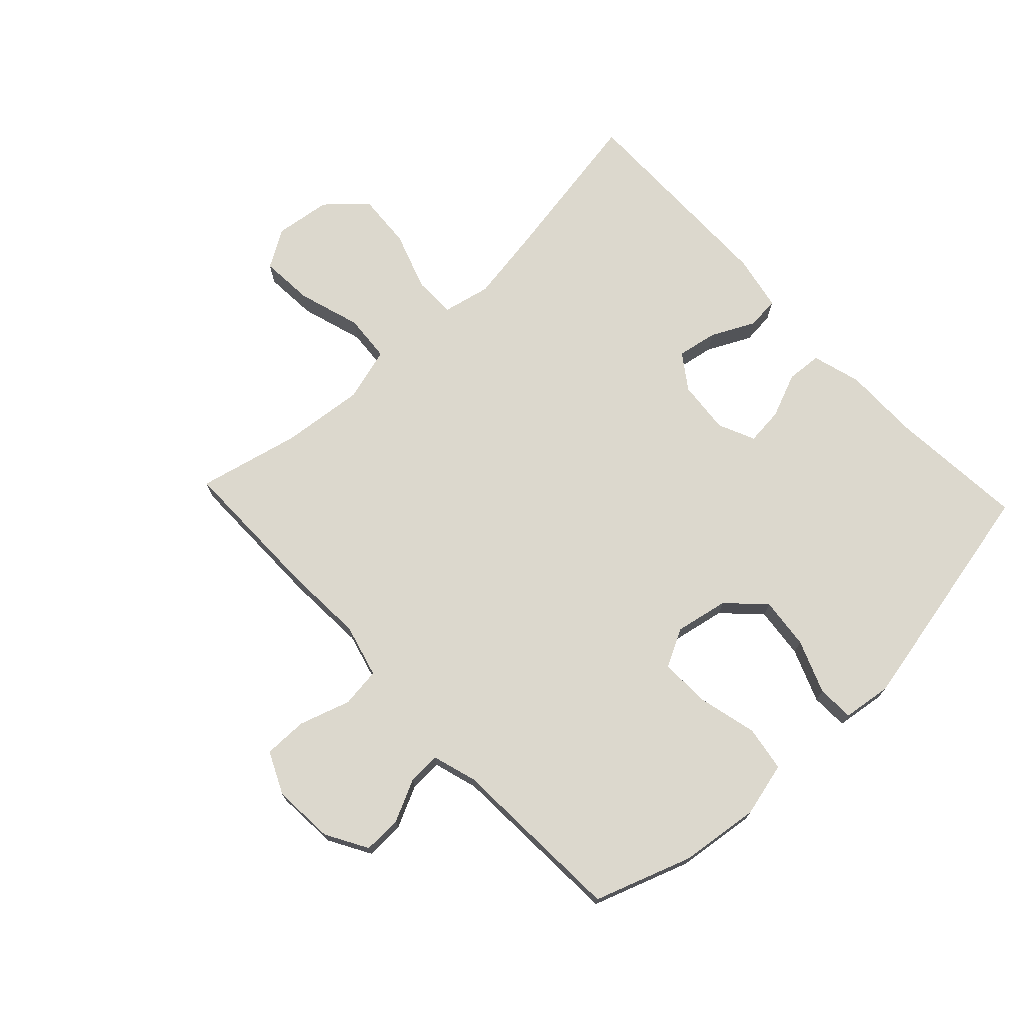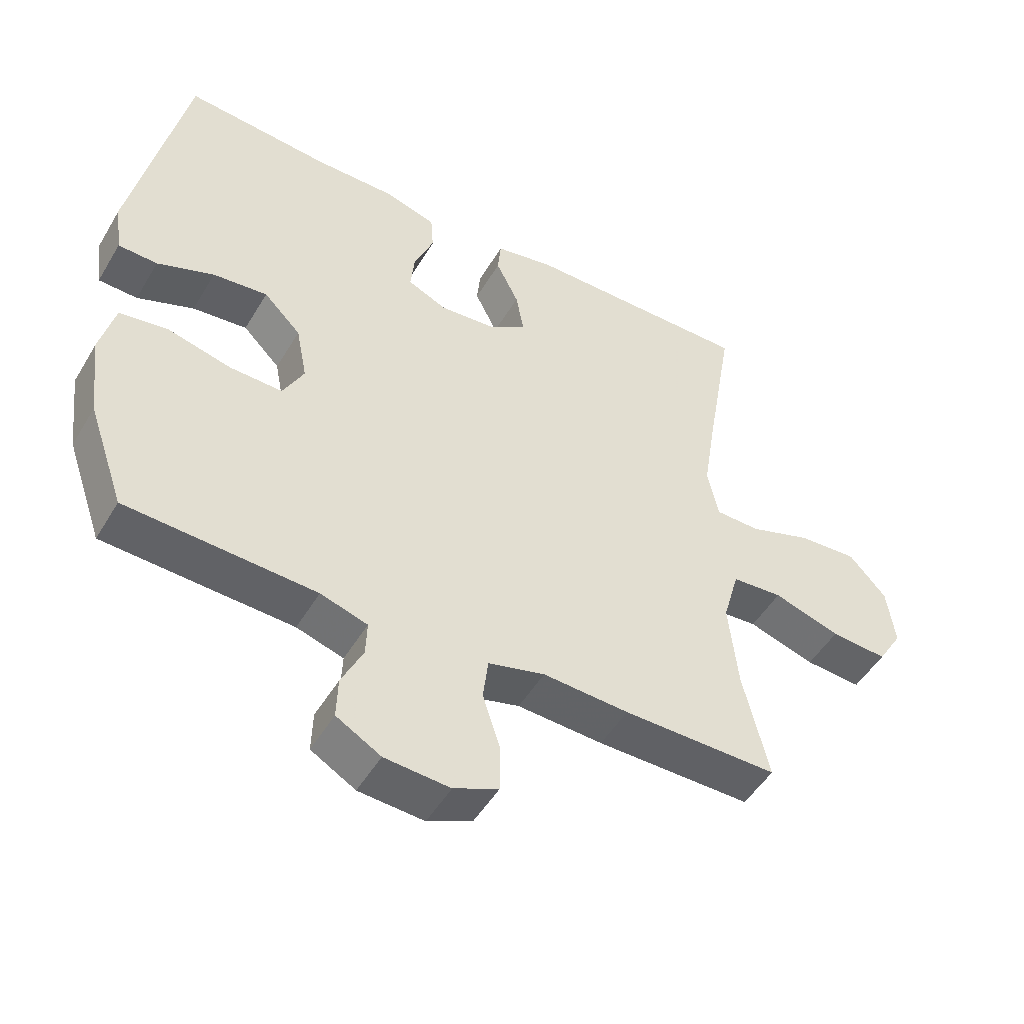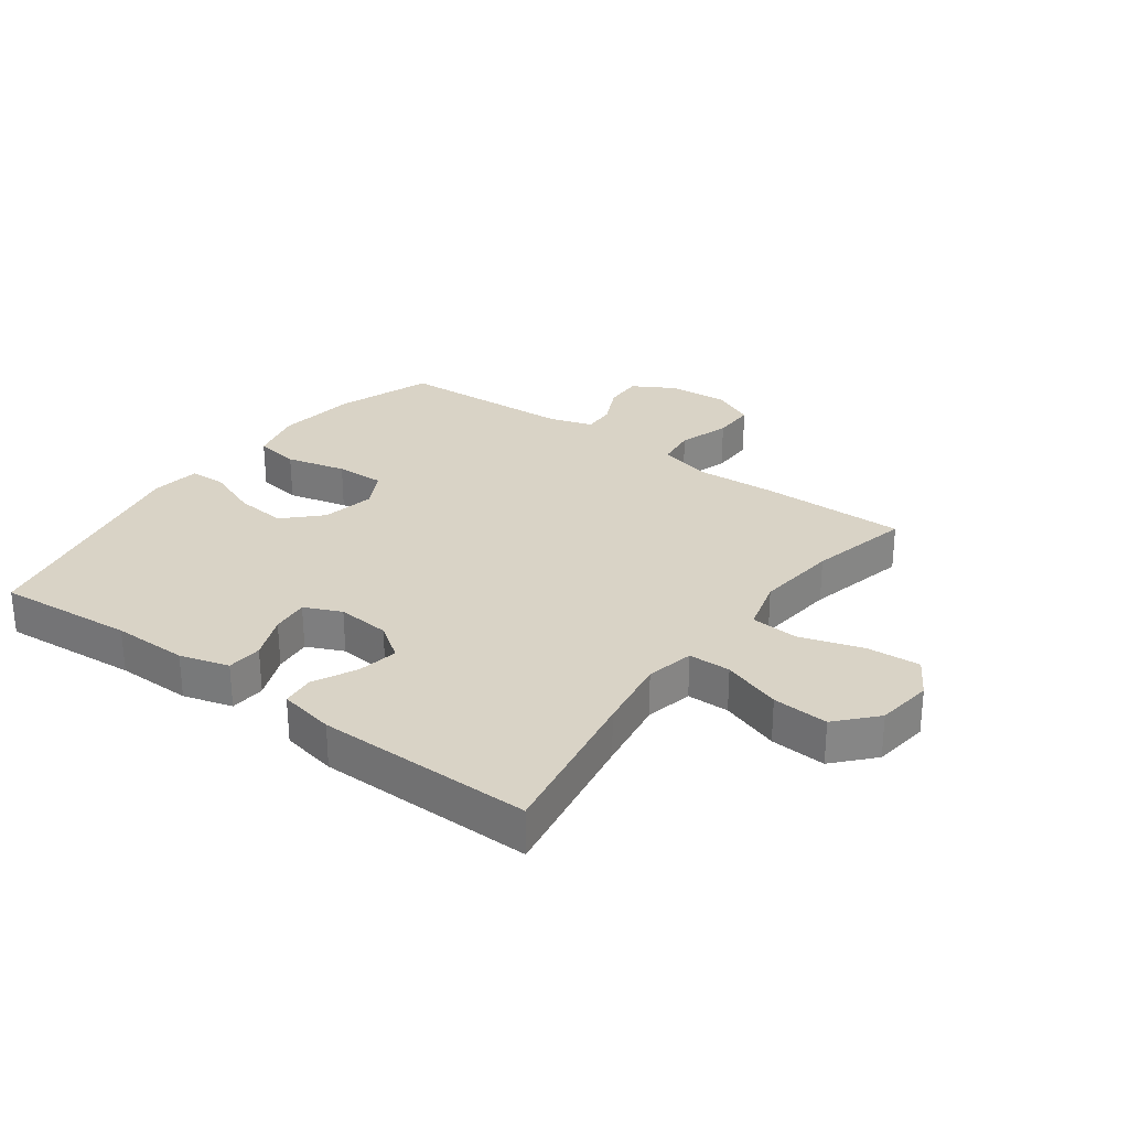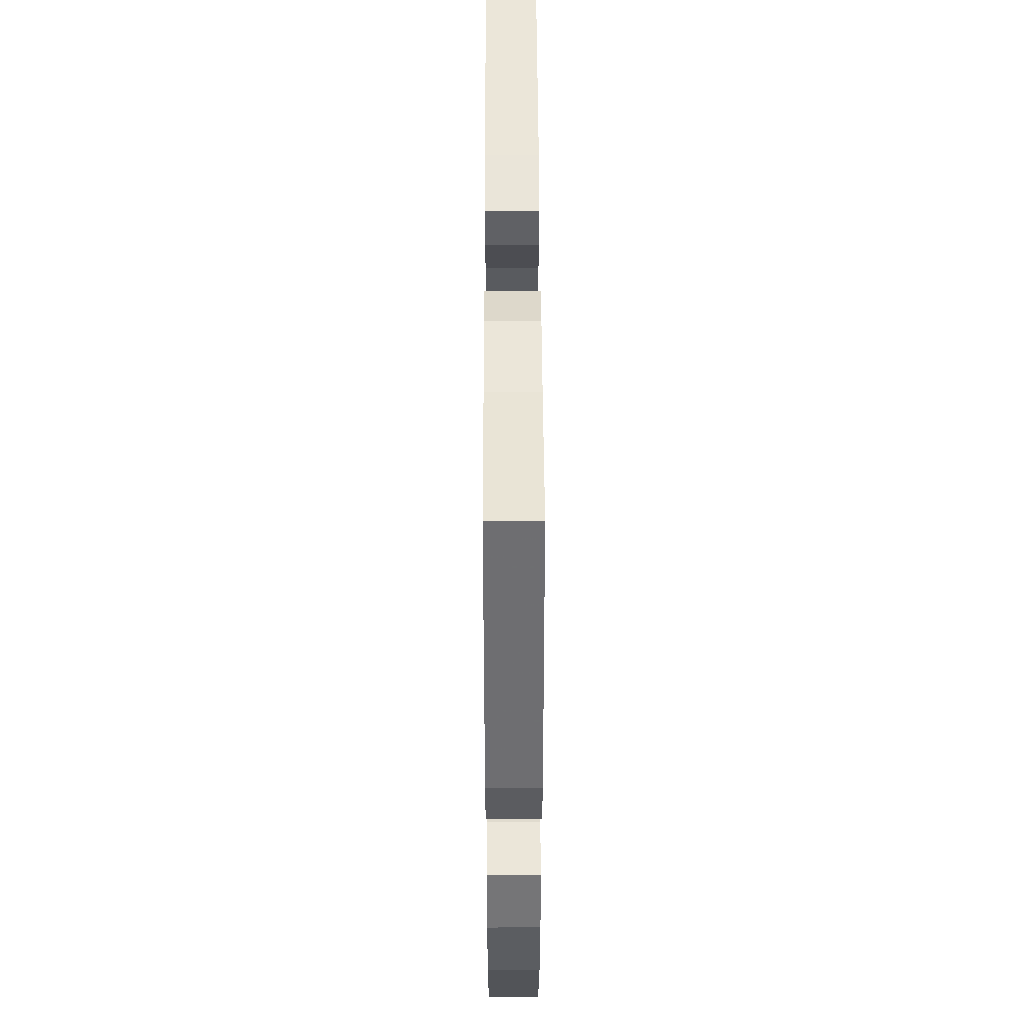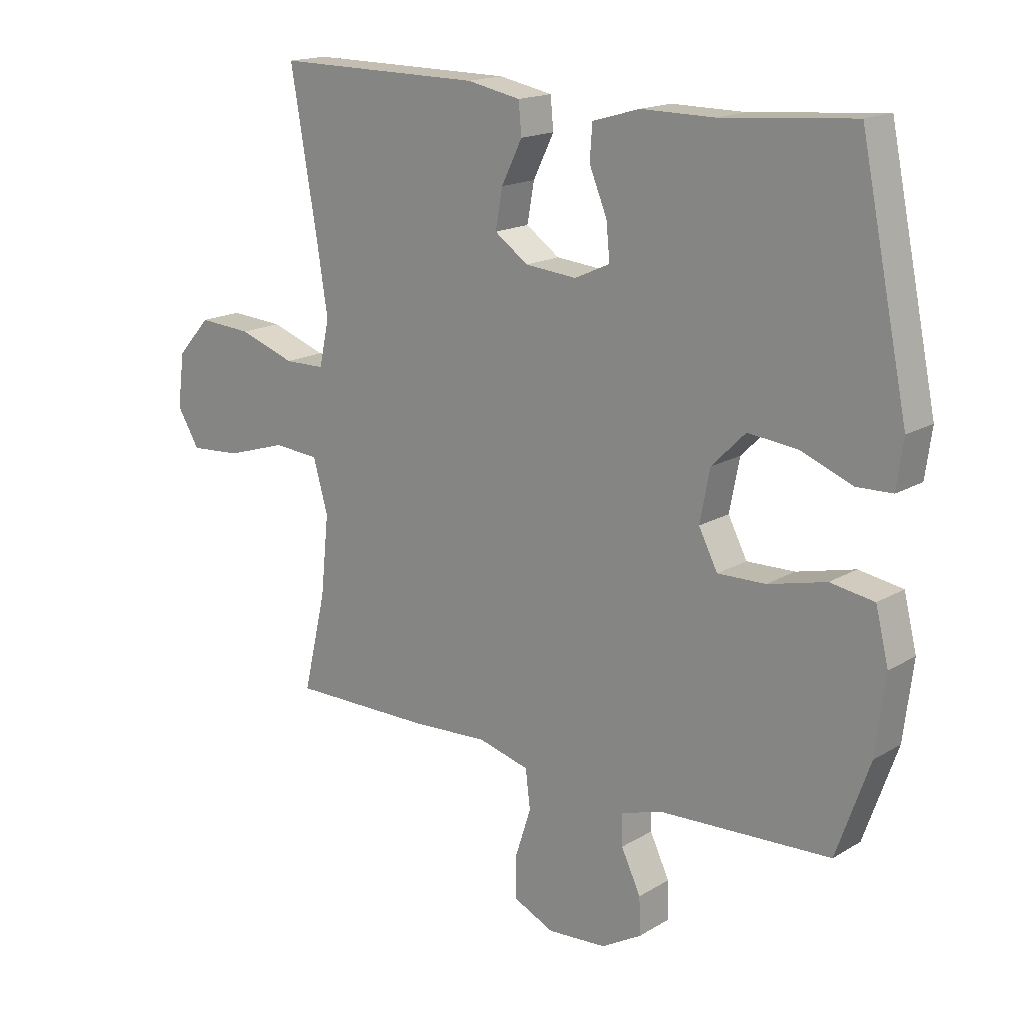
<metadata>
{"format":"obj","ext":"obj","renderer":"f3d","projection":"perspective","resolution":1024,"background":"white","views":[{"elev":72.6,"azim":-133.2,"up":"+Y"},{"elev":-49.6,"azim":-29.8,"up":"+Z"},{"elev":28.3,"azim":36.3,"up":"+Y"},{"elev":47.3,"azim":-90.2,"up":"+Z"},{"elev":16.8,"azim":-139.9,"up":"+Z"}]}
</metadata>
<code>
v 0.5 0.07 -0.5
v 0.261 0.07 -0.499
v 0.129 0.07 -0.492
v 0.042 0.07 -0.515
v 0.034 0.07 -0.58
v 0.061 0.07 -0.664
v 0.061 0.07 -0.735
v -0.008 0.07 -0.767
v -0.108 0.07 -0.76
v -0.176 0.07 -0.721
v -0.174 0.07 -0.658
v -0.141 0.07 -0.589
v -0.139 0.07 -0.536
v -0.211 0.07 -0.514
v -0.5 0.07 -0.5
v -0.556 0.07 -0.341
v -0.572 0.07 -0.211
v -0.55 0.07 -0.122
v -0.476 0.07 -0.11
v -0.378 0.07 -0.134
v -0.297 0.07 -0.136
v -0.265 0.07 -0.074
v -0.282 0.07 0.013
v -0.339 0.07 0.07
v -0.423 0.07 0.061
v -0.51 0.07 0.027
v -0.57 0.07 0.029
v -0.581 0.07 0.109
v -0.5 0.07 0.5
v -0.276 0.07 0.482
v -0.153 0.07 0.483
v -0.073 0.07 0.46
v -0.069 0.07 0.402
v -0.099 0.07 0.329
v -0.105 0.07 0.268
v -0.045 0.07 0.241
v 0.042 0.07 0.249
v 0.099 0.07 0.289
v 0.087 0.07 0.355
v 0.052 0.07 0.426
v 0.057 0.07 0.479
v 0.148 0.07 0.497
v 0.5 0.07 0.5
v 0.455 0.07 0.237
v 0.436 0.07 0.116
v 0.453 0.07 0.038
v 0.522 0.07 0.037
v 0.618 0.07 0.07
v 0.709 0.07 0.076
v 0.766 0.07 0.013
v 0.778 0.07 -0.079
v 0.74 0.07 -0.141
v 0.653 0.07 -0.135
v 0.55 0.07 -0.103
v 0.472 0.07 -0.109
v 0.447 0.07 -0.198
v 0.461 0.07 -0.333
v 0.5 0 -0.5
v 0.261 0 -0.499
v 0.129 0 -0.492
v 0.042 0 -0.515
v 0.034 0 -0.58
v 0.061 0 -0.664
v 0.061 0 -0.735
v -0.008 0 -0.767
v -0.108 0 -0.76
v -0.176 0 -0.721
v -0.174 0 -0.658
v -0.141 0 -0.589
v -0.139 0 -0.536
v -0.211 0 -0.514
v -0.5 0 -0.5
v -0.556 0 -0.341
v -0.572 0 -0.211
v -0.55 0 -0.122
v -0.476 0 -0.11
v -0.378 0 -0.134
v -0.297 0 -0.136
v -0.265 0 -0.074
v -0.282 0 0.013
v -0.339 0 0.07
v -0.423 0 0.061
v -0.51 0 0.027
v -0.57 0 0.029
v -0.581 0 0.109
v -0.5 0 0.5
v -0.276 0 0.482
v -0.153 0 0.483
v -0.073 0 0.46
v -0.069 0 0.402
v -0.099 0 0.329
v -0.105 0 0.268
v -0.045 0 0.241
v 0.042 0 0.249
v 0.099 0 0.289
v 0.087 0 0.355
v 0.052 0 0.426
v 0.057 0 0.479
v 0.148 0 0.497
v 0.5 0 0.5
v 0.455 0 0.237
v 0.436 0 0.116
v 0.453 0 0.038
v 0.522 0 0.037
v 0.618 0 0.07
v 0.709 0 0.076
v 0.766 0 0.013
v 0.778 0 -0.079
v 0.74 0 -0.141
v 0.653 0 -0.135
v 0.55 0 -0.103
v 0.472 0 -0.109
v 0.447 0 -0.198
v 0.461 0 -0.333
f 52 53 54
f 51 52 54
f 50 51 54
f 49 50 54
f 48 49 54
f 47 48 54
f 46 47 54 55
f 45 46 55 56
f 42 43 44
f 41 42 44
f 40 41 44
f 39 40 44
f 38 39 44 45
f 37 38 45 56
f 32 33 34
f 31 32 34
f 30 31 34
f 30 34 35
f 29 30 35
f 28 29 35
f 27 28 35
f 26 27 35
f 25 26 35
f 24 25 35 36
f 18 19 20
f 17 18 20
f 16 17 20
f 15 16 20
f 14 15 20
f 13 14 20 21
f 10 11 12
f 9 10 12
f 8 9 12
f 7 8 12
f 6 7 12
f 5 6 12
f 4 5 12 13
f 13 21 22
f 4 13 22
f 3 4 22
f 3 22 23
f 2 3 23
f 1 2 23
f 57 1 23
f 37 56 57
f 36 37 57
f 24 36 57
f 23 24 57
f 111 110 109
f 111 109 108
f 111 108 107
f 111 107 106
f 111 106 105
f 111 105 104
f 112 111 104 103
f 113 112 103 102
f 101 100 99
f 101 99 98
f 101 98 97
f 101 97 96
f 102 101 96 95
f 113 102 95 94
f 91 90 89
f 91 89 88
f 91 88 87
f 92 91 87
f 92 87 86
f 92 86 85
f 92 85 84
f 92 84 83
f 92 83 82
f 93 92 82 81
f 77 76 75
f 77 75 74
f 77 74 73
f 77 73 72
f 77 72 71
f 78 77 71 70
f 69 68 67
f 69 67 66
f 69 66 65
f 69 65 64
f 69 64 63
f 69 63 62
f 70 69 62 61
f 79 78 70
f 79 70 61
f 79 61 60
f 80 79 60
f 80 60 59
f 80 59 58
f 80 58 114
f 114 113 94
f 114 94 93
f 114 93 81
f 114 81 80
f 1 58 59 2
f 2 59 60 3
f 3 60 61 4
f 4 61 62 5
f 5 62 63 6
f 6 63 64 7
f 7 64 65 8
f 8 65 66 9
f 9 66 67 10
f 10 67 68 11
f 11 68 69 12
f 12 69 70 13
f 13 70 71 14
f 14 71 72 15
f 15 72 73 16
f 16 73 74 17
f 17 74 75 18
f 18 75 76 19
f 19 76 77 20
f 20 77 78 21
f 21 78 79 22
f 22 79 80 23
f 23 80 81 24
f 24 81 82 25
f 25 82 83 26
f 26 83 84 27
f 27 84 85 28
f 28 85 86 29
f 29 86 87 30
f 30 87 88 31
f 31 88 89 32
f 32 89 90 33
f 33 90 91 34
f 34 91 92 35
f 35 92 93 36
f 36 93 94 37
f 37 94 95 38
f 38 95 96 39
f 39 96 97 40
f 40 97 98 41
f 41 98 99 42
f 42 99 100 43
f 43 100 101 44
f 44 101 102 45
f 45 102 103 46
f 46 103 104 47
f 47 104 105 48
f 48 105 106 49
f 49 106 107 50
f 50 107 108 51
f 51 108 109 52
f 52 109 110 53
f 53 110 111 54
f 54 111 112 55
f 55 112 113 56
f 56 113 114 57
f 57 114 58 1

</code>
